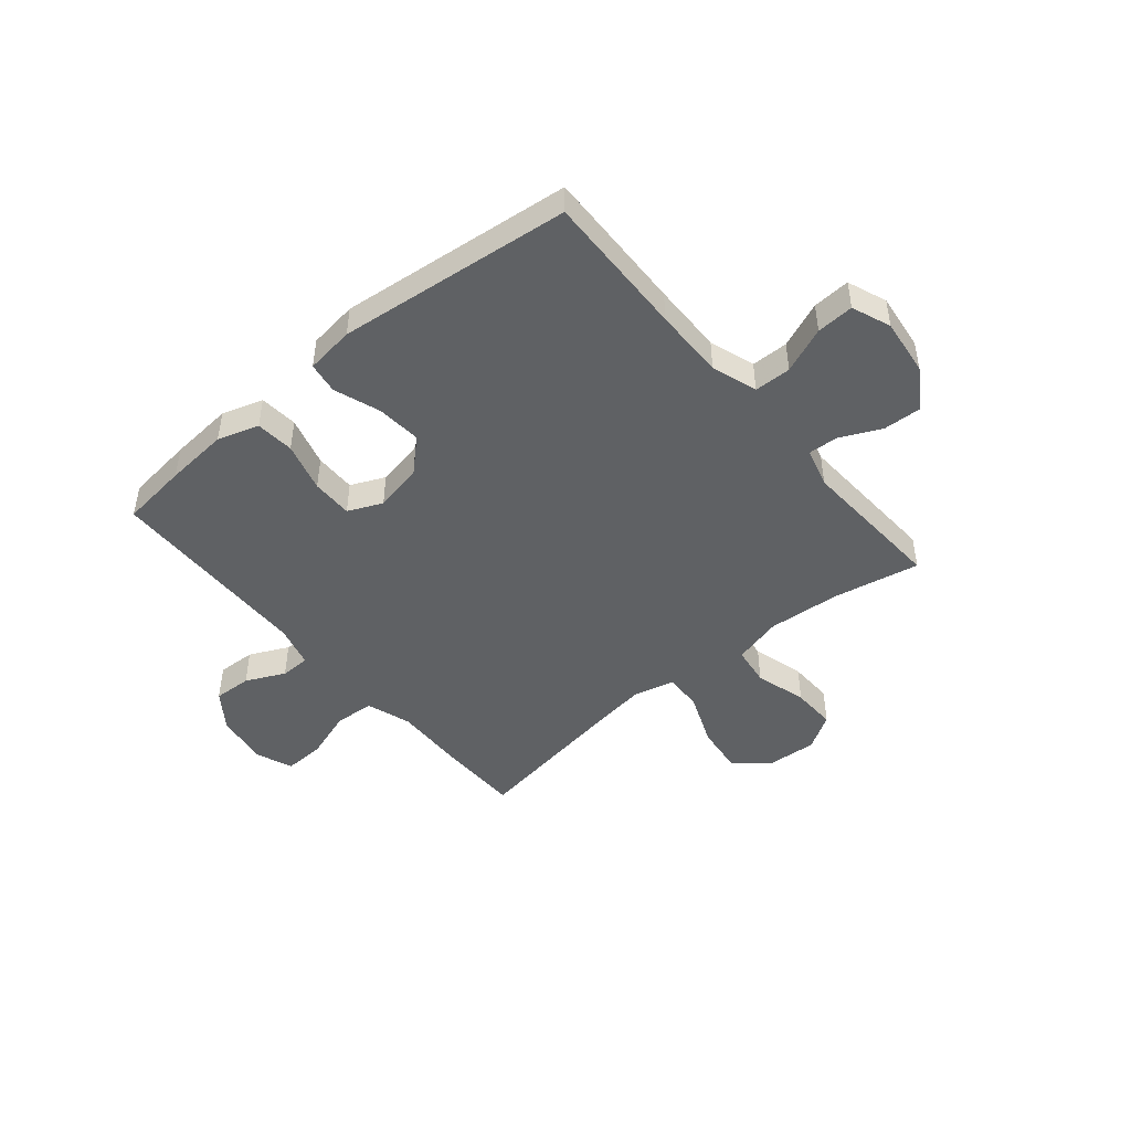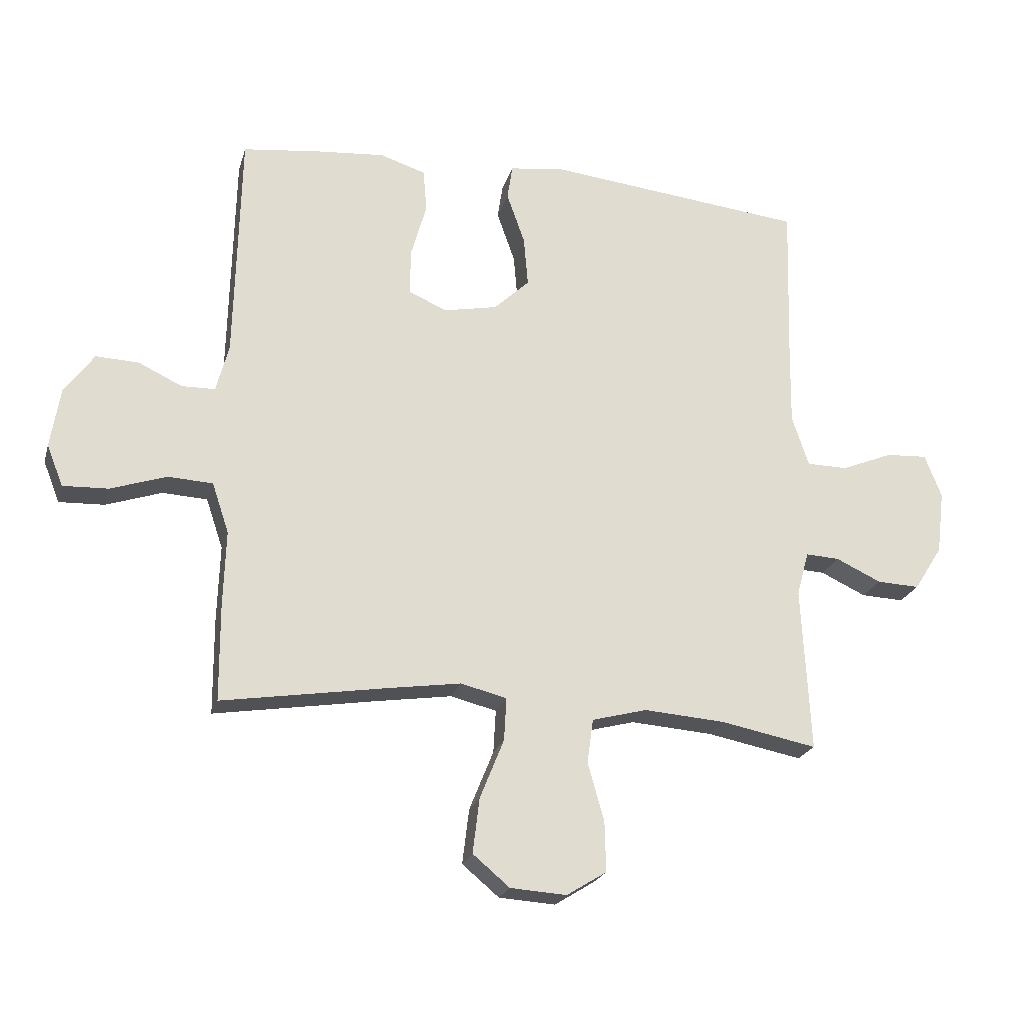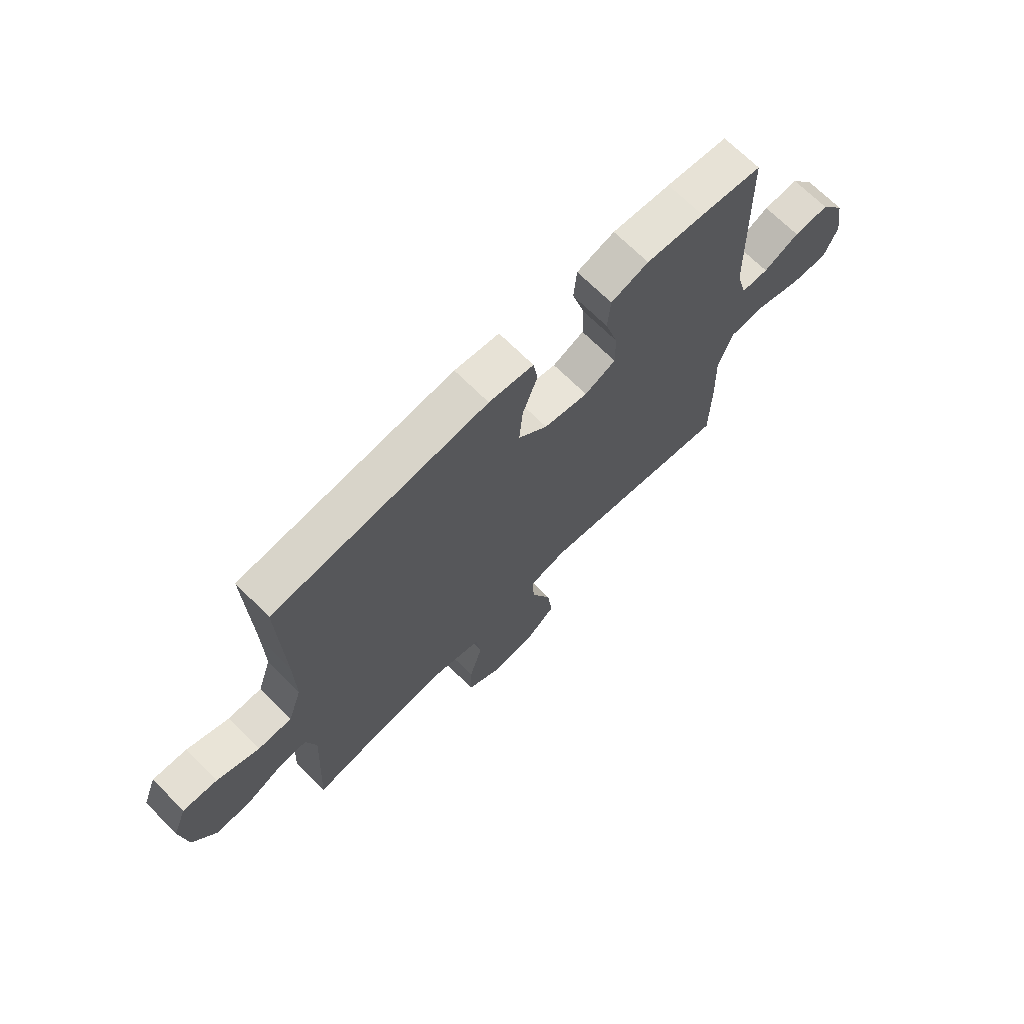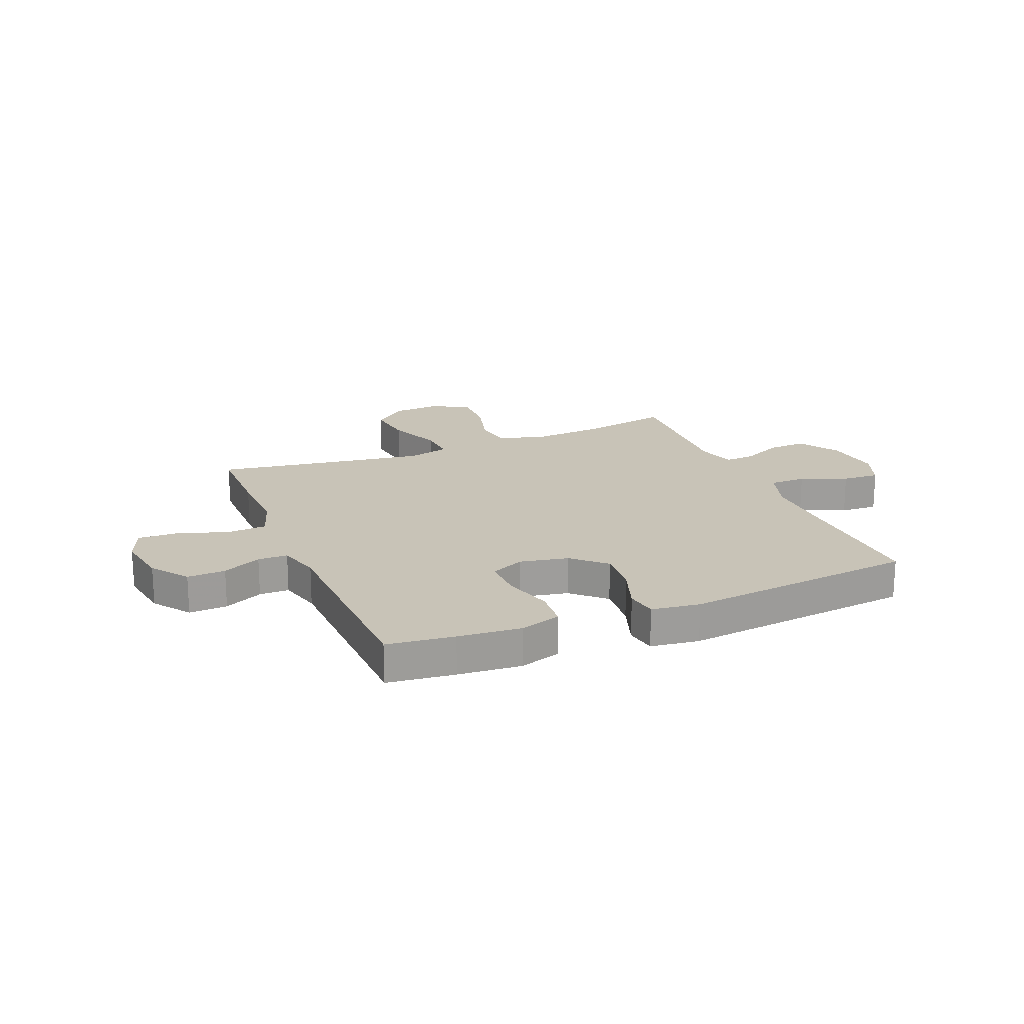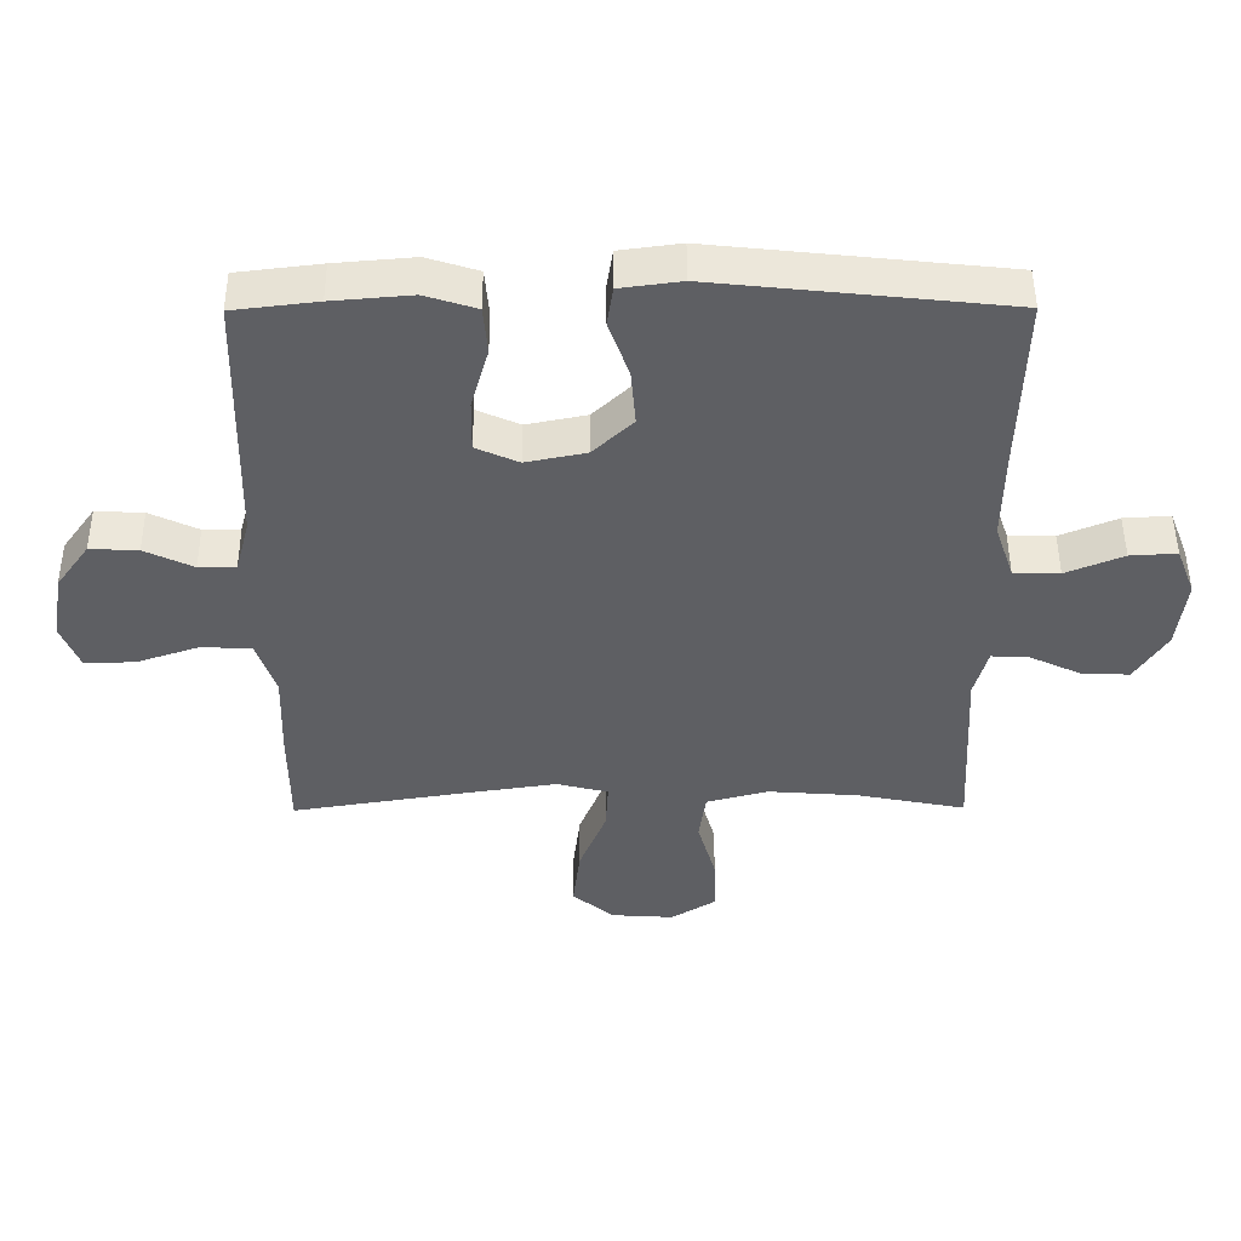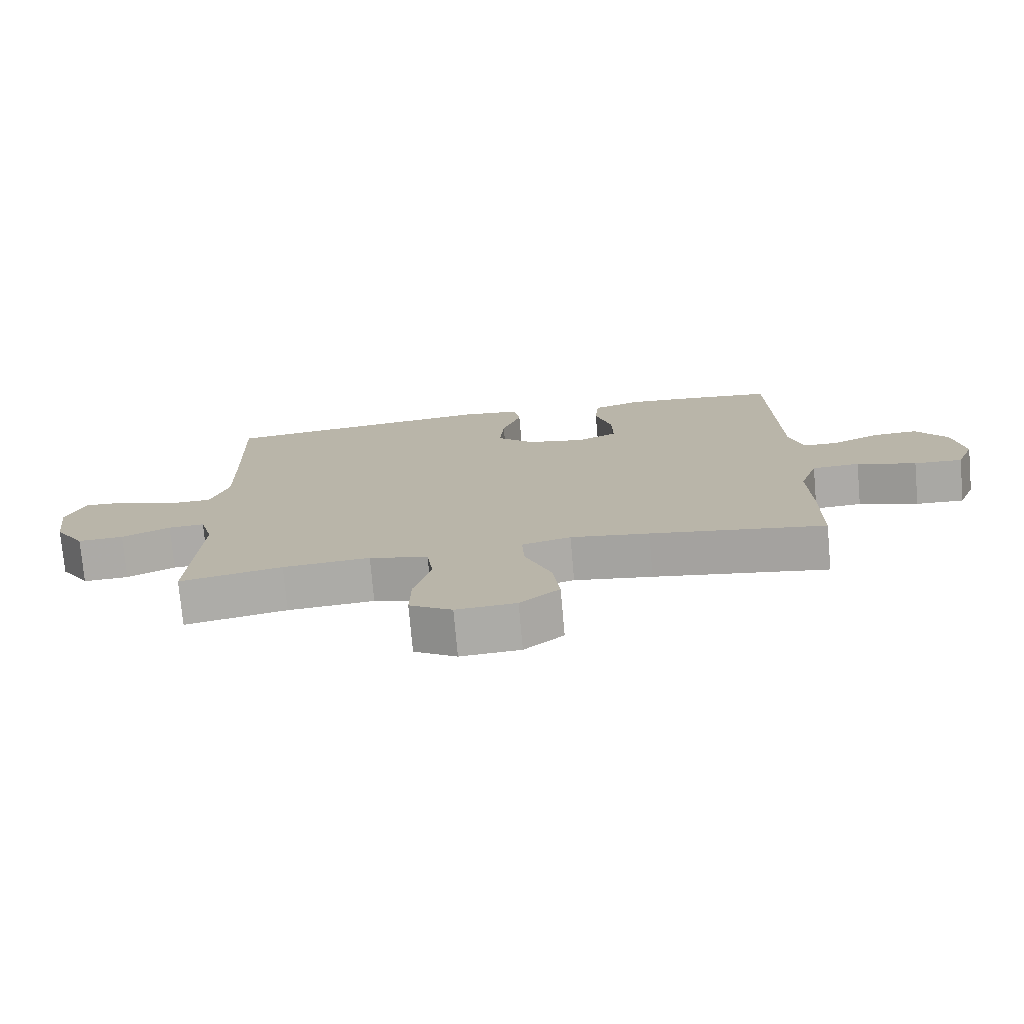
<metadata>
{"format":"obj","ext":"obj","renderer":"f3d","projection":"perspective","resolution":1024,"background":"white","views":[{"elev":-46.5,"azim":39.9,"up":"+Y"},{"elev":-22.3,"azim":-14.7,"up":"+Z"},{"elev":69.4,"azim":135.0,"up":"+Z"},{"elev":19.6,"azim":-22.6,"up":"+Y"},{"elev":48.4,"azim":-0.3,"up":"+Z"},{"elev":-75.5,"azim":-174.9,"up":"+Z"}]}
</metadata>
<code>
v 0.5 0.07 -0.5
v 0.341 0.07 -0.469
v 0.206 0.07 -0.459
v 0.115 0.07 -0.483
v 0.105 0.07 -0.556
v 0.132 0.07 -0.652
v 0.134 0.07 -0.735
v 0.068 0.07 -0.776
v -0.025 0.07 -0.77
v -0.086 0.07 -0.719
v -0.075 0.07 -0.628
v -0.035 0.07 -0.529
v -0.031 0.07 -0.458
v -0.107 0.07 -0.439
v -0.229 0.07 -0.457
v -0.5 0.07 -0.5
v -0.501 0.07 -0.342
v -0.497 0.07 -0.215
v -0.525 0.07 -0.132
v -0.599 0.07 -0.128
v -0.691 0.07 -0.159
v -0.766 0.07 -0.162
v -0.793 0.07 -0.094
v -0.777 0.07 0.005
v -0.728 0.07 0.073
v -0.657 0.07 0.07
v -0.585 0.07 0.036
v -0.53 0.07 0.037
v -0.509 0.07 0.116
v -0.5 0.07 0.5
v -0.376 0.07 0.515
v -0.259 0.07 0.525
v -0.183 0.07 0.501
v -0.177 0.07 0.43
v -0.203 0.07 0.338
v -0.204 0.07 0.262
v -0.141 0.07 0.234
v -0.052 0.07 0.252
v 0.007 0.07 0.308
v 0 0.07 0.391
v -0.03 0.07 0.476
v -0.021 0.07 0.534
v 0.069 0.07 0.546
v 0.5 0.07 0.5
v 0.492 0.07 0.233
v 0.49 0.07 0.102
v 0.518 0.07 0.018
v 0.586 0.07 0.017
v 0.671 0.07 0.052
v 0.74 0.07 0.056
v 0.768 0.07 -0.016
v 0.755 0.07 -0.121
v 0.708 0.07 -0.195
v 0.637 0.07 -0.192
v 0.562 0.07 -0.157
v 0.506 0.07 -0.154
v 0.486 0.07 -0.227
v 0.5 0 -0.5
v 0.341 0 -0.469
v 0.206 0 -0.459
v 0.115 0 -0.483
v 0.105 0 -0.556
v 0.132 0 -0.652
v 0.134 0 -0.735
v 0.068 0 -0.776
v -0.025 0 -0.77
v -0.086 0 -0.719
v -0.075 0 -0.628
v -0.035 0 -0.529
v -0.031 0 -0.458
v -0.107 0 -0.439
v -0.229 0 -0.457
v -0.5 0 -0.5
v -0.501 0 -0.342
v -0.497 0 -0.215
v -0.525 0 -0.132
v -0.599 0 -0.128
v -0.691 0 -0.159
v -0.766 0 -0.162
v -0.793 0 -0.094
v -0.777 0 0.005
v -0.728 0 0.073
v -0.657 0 0.07
v -0.585 0 0.036
v -0.53 0 0.037
v -0.509 0 0.116
v -0.5 0 0.5
v -0.376 0 0.515
v -0.259 0 0.525
v -0.183 0 0.501
v -0.177 0 0.43
v -0.203 0 0.338
v -0.204 0 0.262
v -0.141 0 0.234
v -0.052 0 0.252
v 0.007 0 0.308
v 0 0 0.391
v -0.03 0 0.476
v -0.021 0 0.534
v 0.069 0 0.546
v 0.5 0 0.5
v 0.492 0 0.233
v 0.49 0 0.102
v 0.518 0 0.018
v 0.586 0 0.017
v 0.671 0 0.052
v 0.74 0 0.056
v 0.768 0 -0.016
v 0.755 0 -0.121
v 0.708 0 -0.195
v 0.637 0 -0.192
v 0.562 0 -0.157
v 0.506 0 -0.154
v 0.486 0 -0.227
f 52 53 54 55
f 52 55 56
f 51 52 56
f 48 49 50 51
f 47 48 51 56
f 46 47 56 57
f 42 43 44 45
f 40 41 42 45
f 39 40 45 46
f 38 39 46 57
f 32 33 34 35
f 32 35 36
f 29 30 31 32
f 28 29 32 36
f 24 25 26 27
f 24 27 28
f 23 24 28
f 20 21 22 23
f 19 20 23 28
f 18 19 28 36
f 15 16 17 18
f 14 15 18 36
f 9 10 11 12
f 9 12 13
f 8 9 13
f 5 6 7 8
f 4 5 8 13
f 3 4 13 14
f 38 57 1 2
f 37 38 2 3
f 3 14 36 37
f 112 111 110 109
f 113 112 109
f 113 109 108
f 108 107 106 105
f 113 108 105 104
f 114 113 104 103
f 102 101 100 99
f 102 99 98 97
f 103 102 97 96
f 114 103 96 95
f 92 91 90 89
f 93 92 89
f 89 88 87 86
f 93 89 86 85
f 84 83 82 81
f 85 84 81
f 85 81 80
f 80 79 78 77
f 85 80 77 76
f 93 85 76 75
f 75 74 73 72
f 93 75 72 71
f 69 68 67 66
f 70 69 66
f 70 66 65
f 65 64 63 62
f 70 65 62 61
f 71 70 61 60
f 59 58 114 95
f 60 59 95 94
f 94 93 71 60
f 1 58 59 2
f 2 59 60 3
f 3 60 61 4
f 4 61 62 5
f 5 62 63 6
f 6 63 64 7
f 7 64 65 8
f 8 65 66 9
f 9 66 67 10
f 10 67 68 11
f 11 68 69 12
f 12 69 70 13
f 13 70 71 14
f 14 71 72 15
f 15 72 73 16
f 16 73 74 17
f 17 74 75 18
f 18 75 76 19
f 19 76 77 20
f 20 77 78 21
f 21 78 79 22
f 22 79 80 23
f 23 80 81 24
f 24 81 82 25
f 25 82 83 26
f 26 83 84 27
f 27 84 85 28
f 28 85 86 29
f 29 86 87 30
f 30 87 88 31
f 31 88 89 32
f 32 89 90 33
f 33 90 91 34
f 34 91 92 35
f 35 92 93 36
f 36 93 94 37
f 37 94 95 38
f 38 95 96 39
f 39 96 97 40
f 40 97 98 41
f 41 98 99 42
f 42 99 100 43
f 43 100 101 44
f 44 101 102 45
f 45 102 103 46
f 46 103 104 47
f 47 104 105 48
f 48 105 106 49
f 49 106 107 50
f 50 107 108 51
f 51 108 109 52
f 52 109 110 53
f 53 110 111 54
f 54 111 112 55
f 55 112 113 56
f 56 113 114 57
f 57 114 58 1

</code>
